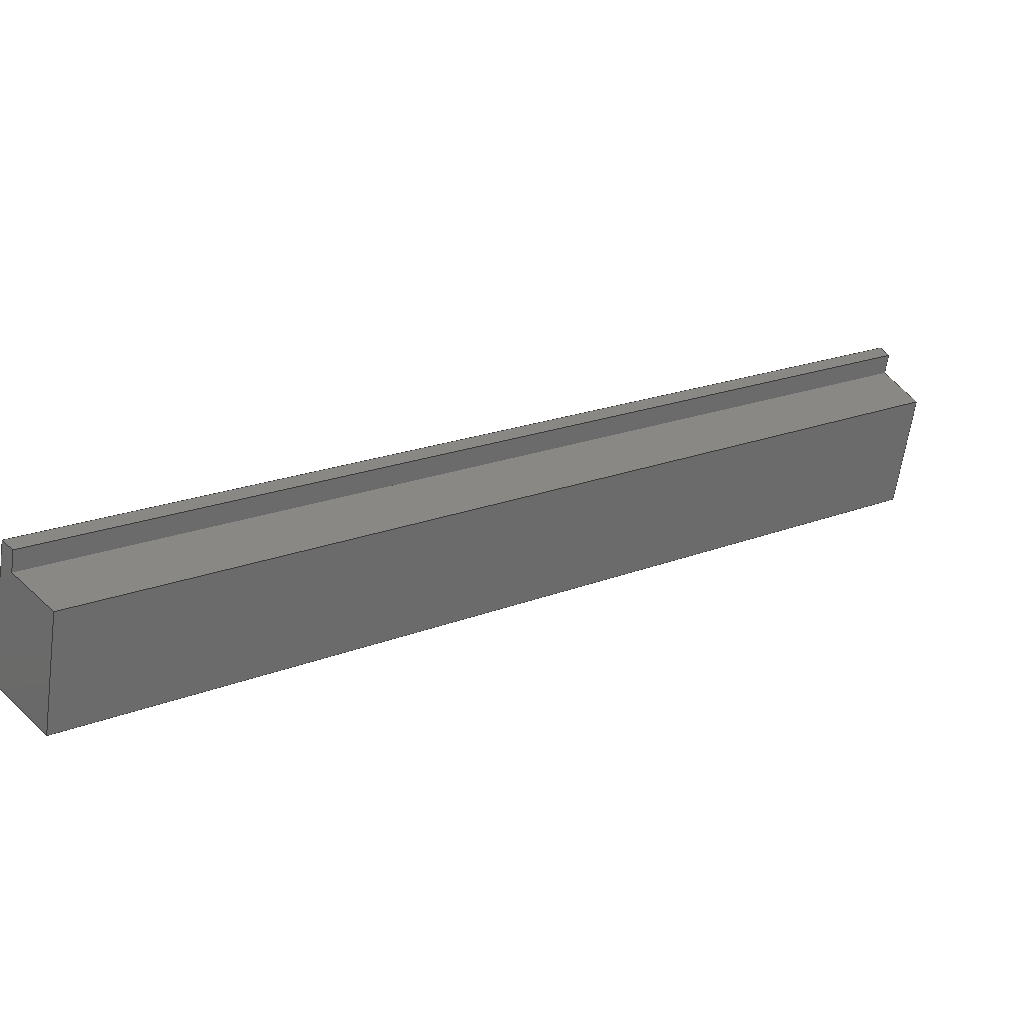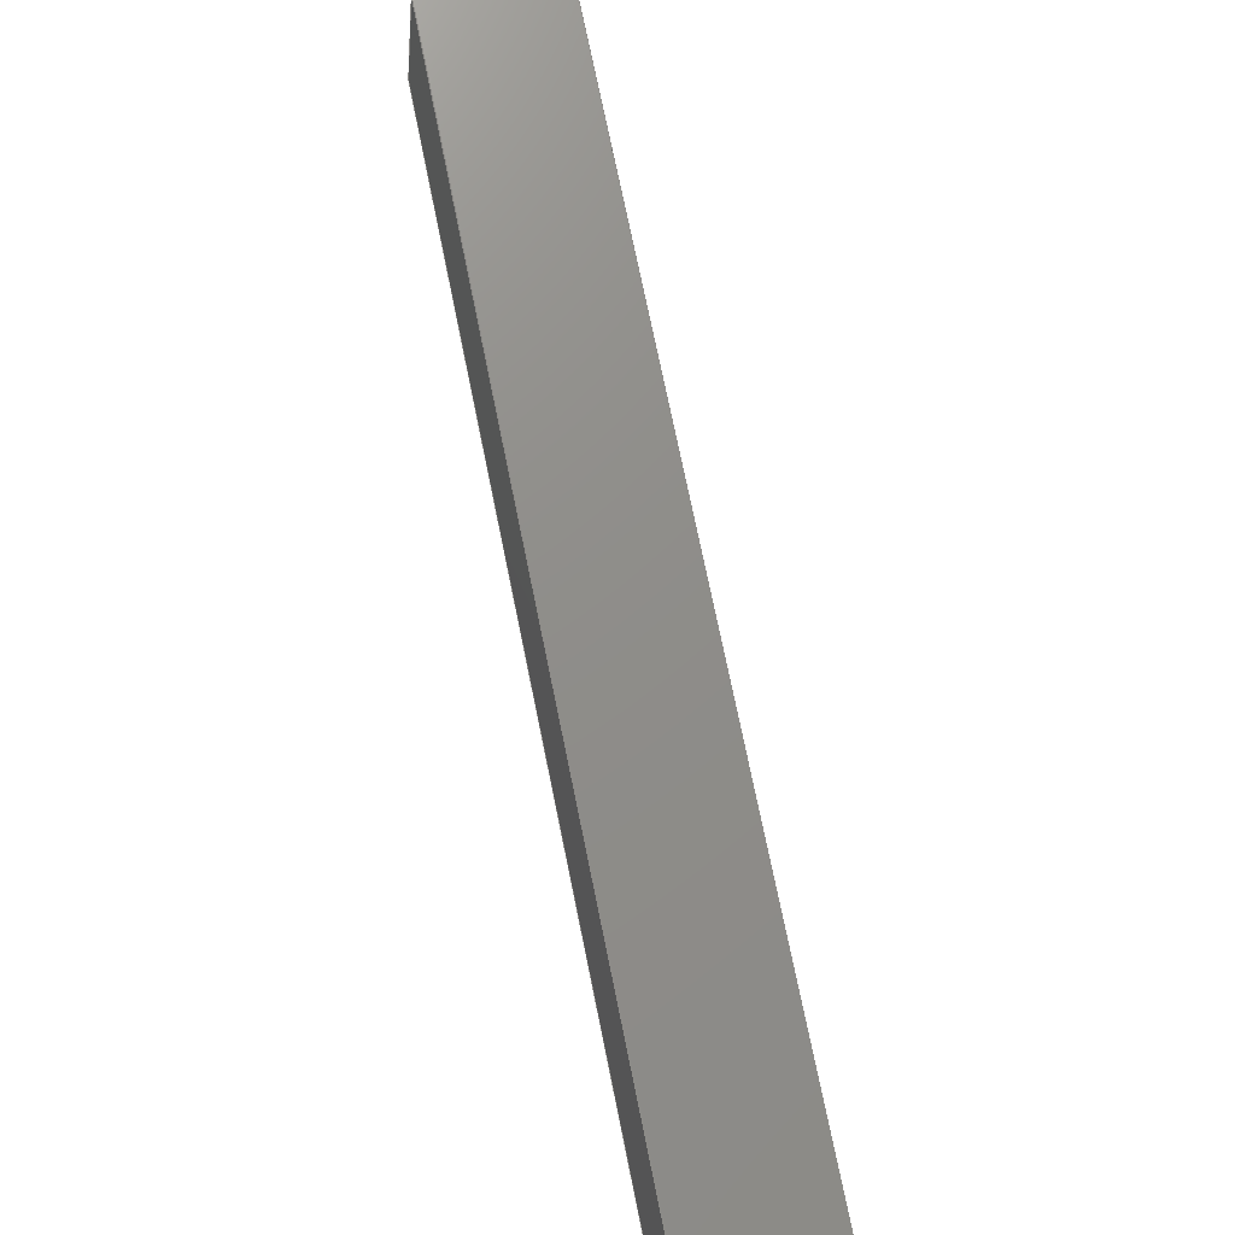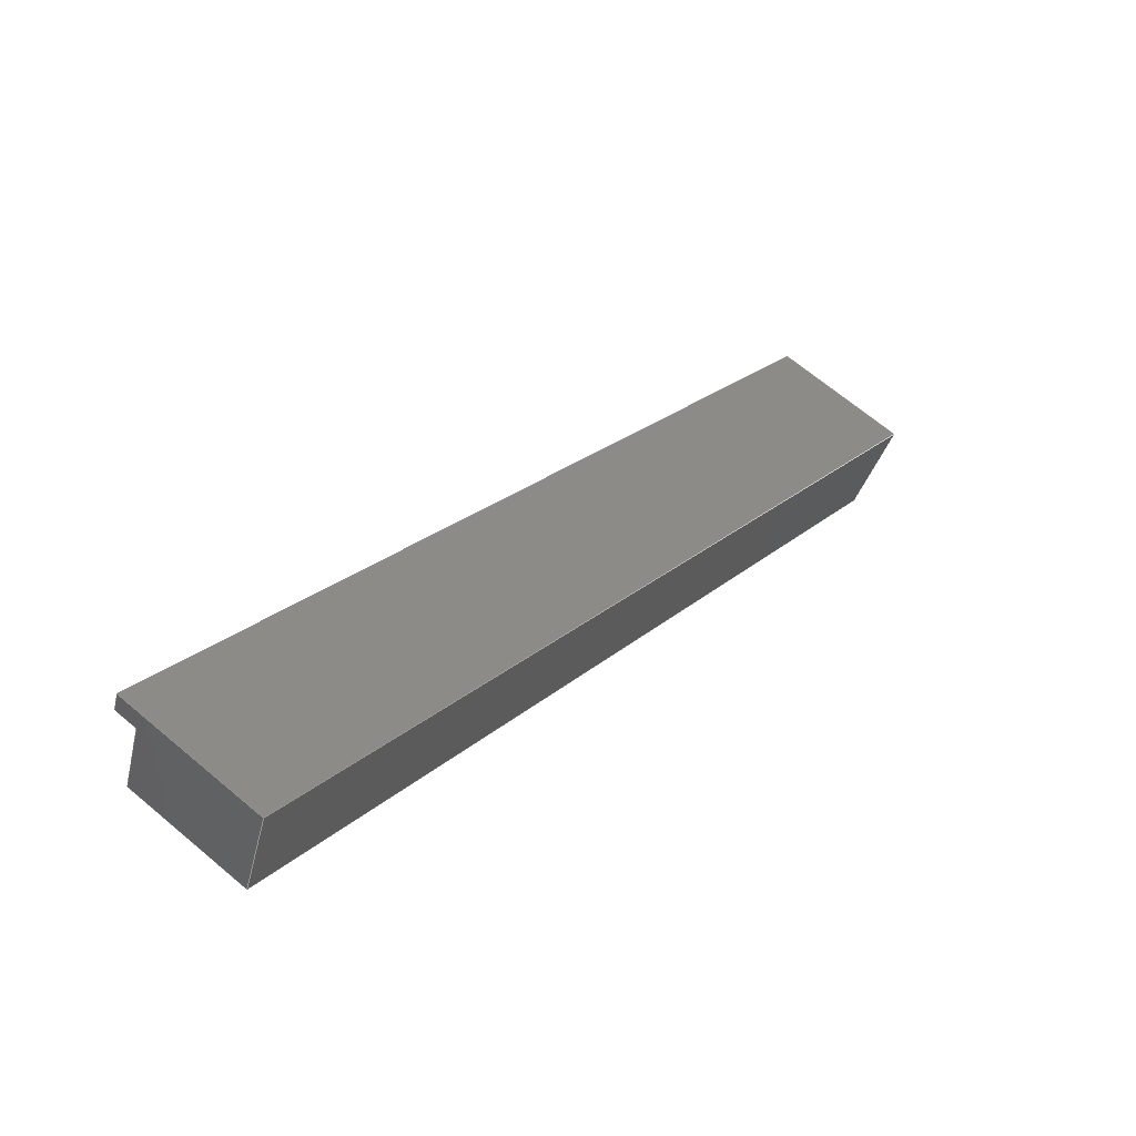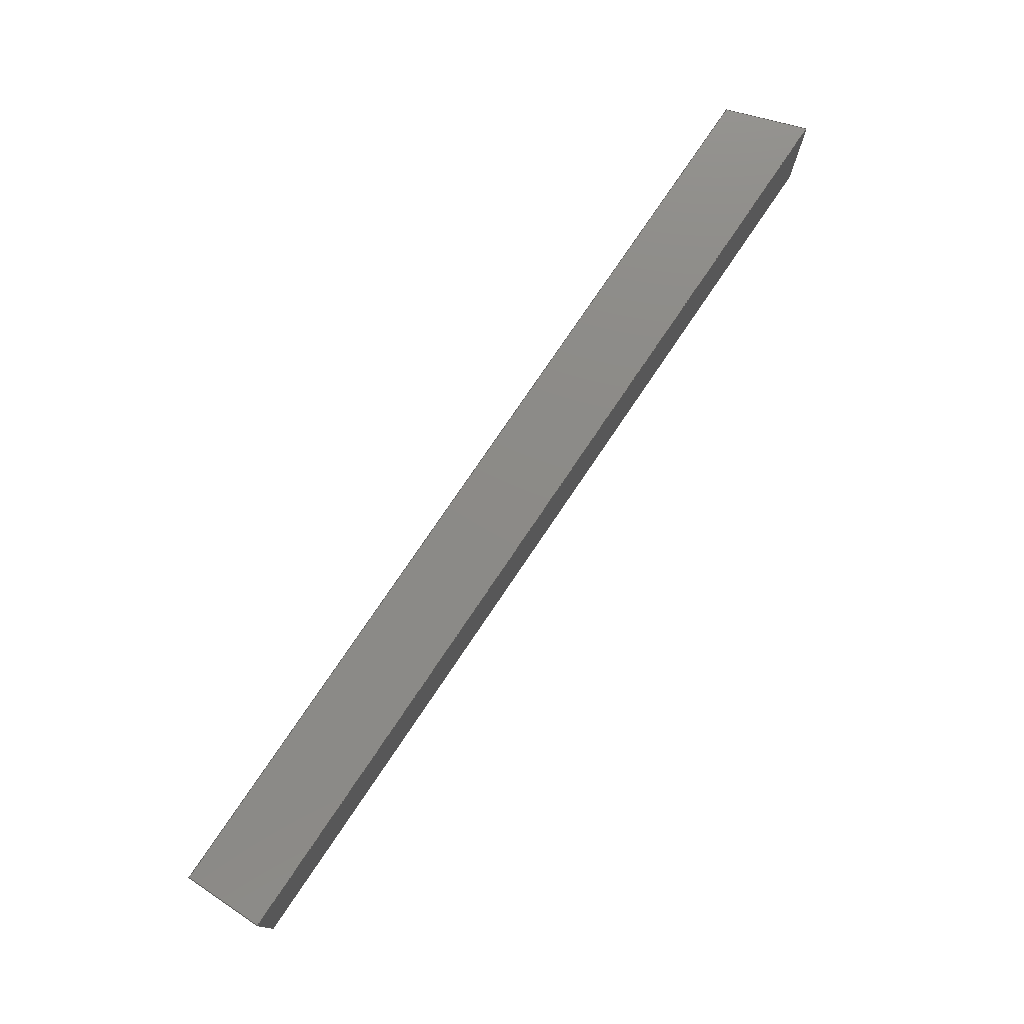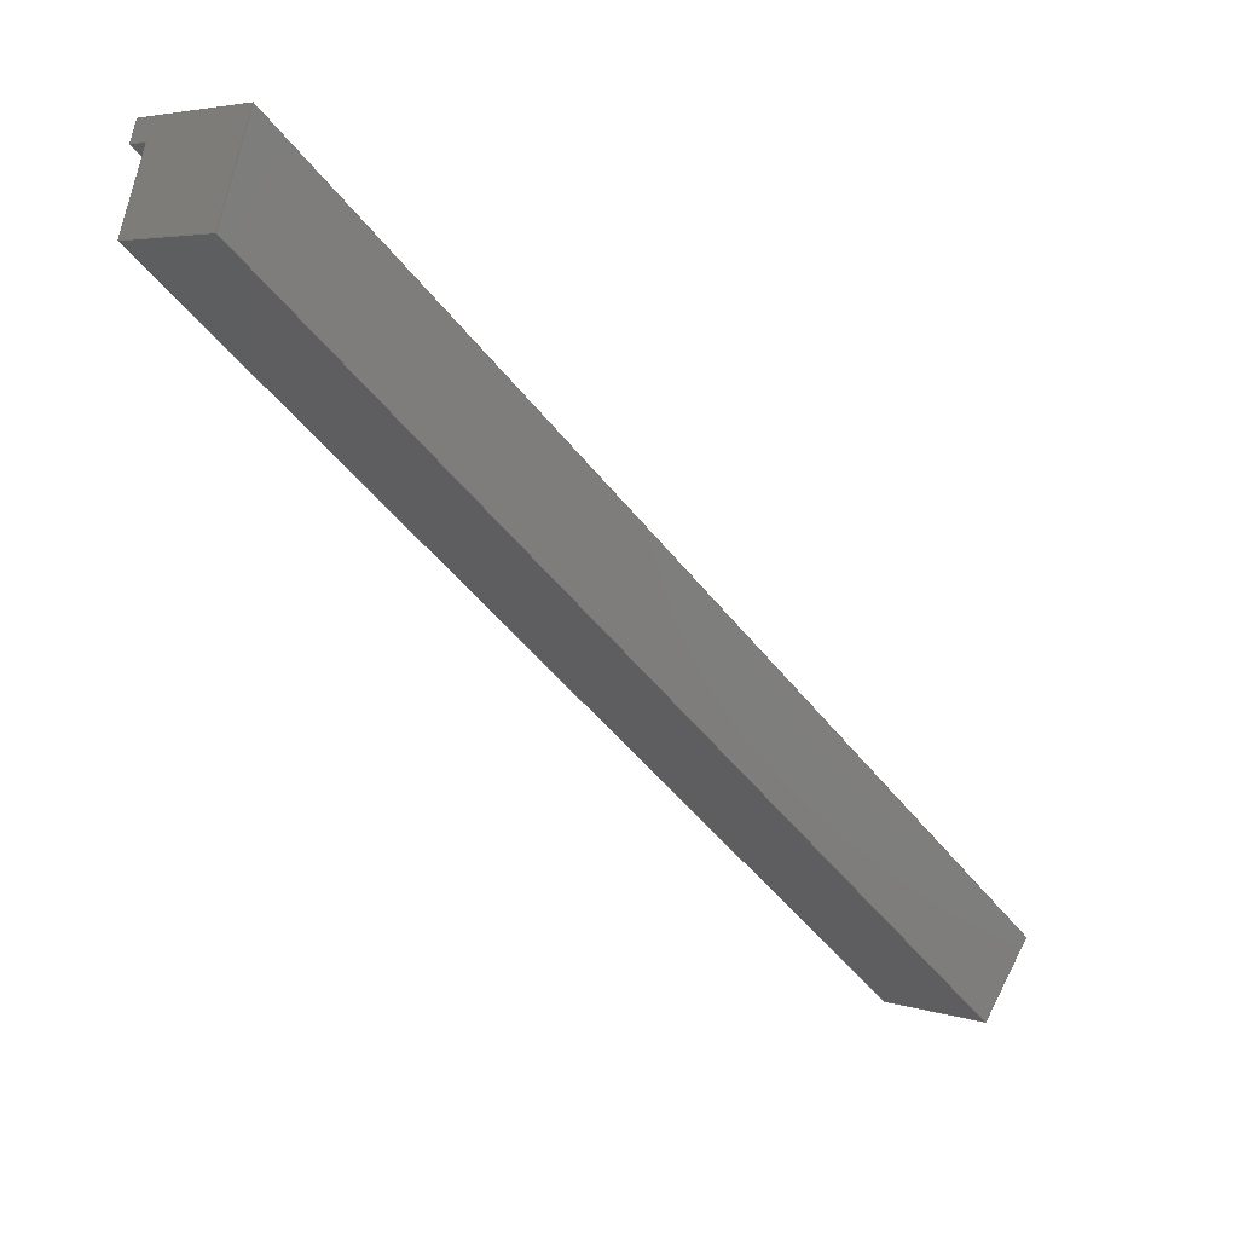
<metadata>
{"format":"step","ext":"step","renderer":"f3d","projection":"perspective","resolution":1024,"background":"white","views":[{"elev":-62.9,"azim":-8.0,"up":"+Z"},{"elev":35.0,"azim":-105.0,"up":"+Z"},{"elev":66.1,"azim":130.4,"up":"+Z"},{"elev":77.0,"azim":-95.0,"up":"+Y"},{"elev":4.3,"azim":136.9,"up":"+Z"}]}
</metadata>
<code>
ISO-10303-21;
DATA;
#1=MECHANICAL_DESIGN_GEOMETRIC_PRESENTATION_REPRESENTATION('',(#4),#240);
#2=SHAPE_REPRESENTATION_RELATIONSHIP('SRR','None',#250,#3);
#3=ADVANCED_BREP_SHAPE_REPRESENTATION('',(#5),#239);
#4=STYLED_ITEM('',(#259),#5);
#5=MANIFOLD_SOLID_BREP('Header LO - 1',#140);
#6=FACE_OUTER_BOUND('',#14,.T.);
#7=FACE_OUTER_BOUND('',#15,.T.);
#8=FACE_OUTER_BOUND('',#16,.T.);
#9=FACE_OUTER_BOUND('',#17,.T.);
#10=FACE_OUTER_BOUND('',#18,.T.);
#11=FACE_OUTER_BOUND('',#19,.T.);
#12=FACE_OUTER_BOUND('',#20,.T.);
#13=FACE_OUTER_BOUND('',#21,.T.);
#14=EDGE_LOOP('',(#88,#89,#90,#91,#92,#93));
#15=EDGE_LOOP('',(#94,#95,#96,#97));
#16=EDGE_LOOP('',(#98,#99,#100,#101));
#17=EDGE_LOOP('',(#102,#103,#104,#105));
#18=EDGE_LOOP('',(#106,#107,#108,#109));
#19=EDGE_LOOP('',(#110,#111,#112,#113));
#20=EDGE_LOOP('',(#114,#115,#116,#117));
#21=EDGE_LOOP('',(#118,#119,#120,#121,#122,#123));
#22=LINE('',#202,#40);
#23=LINE('',#204,#41);
#24=LINE('',#206,#42);
#25=LINE('',#208,#43);
#26=LINE('',#210,#44);
#27=LINE('',#211,#45);
#28=LINE('',#215,#46);
#29=LINE('',#216,#47);
#30=LINE('',#217,#48);
#31=LINE('',#221,#49);
#32=LINE('',#222,#50);
#33=LINE('',#223,#51);
#34=LINE('',#226,#52);
#35=LINE('',#227,#53);
#36=LINE('',#229,#54);
#37=LINE('',#232,#55);
#38=LINE('',#233,#56);
#39=LINE('',#235,#57);
#40=VECTOR('',#166,0.3937);
#41=VECTOR('',#167,0.3937);
#42=VECTOR('',#168,0.3937);
#43=VECTOR('',#169,0.3937);
#44=VECTOR('',#170,0.3937);
#45=VECTOR('',#171,0.3937);
#46=VECTOR('',#174,0.3937);
#47=VECTOR('',#175,0.3937);
#48=VECTOR('',#176,0.3937);
#49=VECTOR('',#179,0.3937);
#50=VECTOR('',#180,0.3937);
#51=VECTOR('',#181,0.3937);
#52=VECTOR('',#184,0.3937);
#53=VECTOR('',#185,0.3937);
#54=VECTOR('',#188,0.3937);
#55=VECTOR('',#191,0.3937);
#56=VECTOR('',#192,0.3937);
#57=VECTOR('',#195,0.3937);
#58=VERTEX_POINT('',#200);
#59=VERTEX_POINT('',#201);
#60=VERTEX_POINT('',#203);
#61=VERTEX_POINT('',#205);
#62=VERTEX_POINT('',#207);
#63=VERTEX_POINT('',#209);
#64=VERTEX_POINT('',#213);
#65=VERTEX_POINT('',#214);
#66=VERTEX_POINT('',#219);
#67=VERTEX_POINT('',#220);
#68=VERTEX_POINT('',#225);
#69=VERTEX_POINT('',#231);
#70=EDGE_CURVE('',#58,#59,#22,.T.);
#71=EDGE_CURVE('',#59,#60,#23,.T.);
#72=EDGE_CURVE('',#60,#61,#24,.T.);
#73=EDGE_CURVE('',#61,#62,#25,.T.);
#74=EDGE_CURVE('',#62,#63,#26,.T.);
#75=EDGE_CURVE('',#63,#58,#27,.T.);
#76=EDGE_CURVE('',#64,#65,#28,.T.);
#77=EDGE_CURVE('',#65,#59,#29,.T.);
#78=EDGE_CURVE('',#64,#58,#30,.T.);
#79=EDGE_CURVE('',#66,#67,#31,.T.);
#80=EDGE_CURVE('',#67,#63,#32,.T.);
#81=EDGE_CURVE('',#66,#62,#33,.T.);
#82=EDGE_CURVE('',#68,#66,#34,.T.);
#83=EDGE_CURVE('',#68,#61,#35,.T.);
#84=EDGE_CURVE('',#67,#64,#36,.T.);
#85=EDGE_CURVE('',#69,#68,#37,.T.);
#86=EDGE_CURVE('',#69,#60,#38,.T.);
#87=EDGE_CURVE('',#65,#69,#39,.T.);
#88=ORIENTED_EDGE('',*,*,#70,.T.);
#89=ORIENTED_EDGE('',*,*,#71,.T.);
#90=ORIENTED_EDGE('',*,*,#72,.T.);
#91=ORIENTED_EDGE('',*,*,#73,.T.);
#92=ORIENTED_EDGE('',*,*,#74,.T.);
#93=ORIENTED_EDGE('',*,*,#75,.T.);
#94=ORIENTED_EDGE('',*,*,#76,.T.);
#95=ORIENTED_EDGE('',*,*,#77,.T.);
#96=ORIENTED_EDGE('',*,*,#70,.F.);
#97=ORIENTED_EDGE('',*,*,#78,.F.);
#98=ORIENTED_EDGE('',*,*,#79,.T.);
#99=ORIENTED_EDGE('',*,*,#80,.T.);
#100=ORIENTED_EDGE('',*,*,#74,.F.);
#101=ORIENTED_EDGE('',*,*,#81,.F.);
#102=ORIENTED_EDGE('',*,*,#82,.T.);
#103=ORIENTED_EDGE('',*,*,#81,.T.);
#104=ORIENTED_EDGE('',*,*,#73,.F.);
#105=ORIENTED_EDGE('',*,*,#83,.F.);
#106=ORIENTED_EDGE('',*,*,#84,.T.);
#107=ORIENTED_EDGE('',*,*,#78,.T.);
#108=ORIENTED_EDGE('',*,*,#75,.F.);
#109=ORIENTED_EDGE('',*,*,#80,.F.);
#110=ORIENTED_EDGE('',*,*,#85,.T.);
#111=ORIENTED_EDGE('',*,*,#83,.T.);
#112=ORIENTED_EDGE('',*,*,#72,.F.);
#113=ORIENTED_EDGE('',*,*,#86,.F.);
#114=ORIENTED_EDGE('',*,*,#87,.T.);
#115=ORIENTED_EDGE('',*,*,#86,.T.);
#116=ORIENTED_EDGE('',*,*,#71,.F.);
#117=ORIENTED_EDGE('',*,*,#77,.F.);
#118=ORIENTED_EDGE('',*,*,#85,.F.);
#119=ORIENTED_EDGE('',*,*,#87,.F.);
#120=ORIENTED_EDGE('',*,*,#76,.F.);
#121=ORIENTED_EDGE('',*,*,#84,.F.);
#122=ORIENTED_EDGE('',*,*,#79,.F.);
#123=ORIENTED_EDGE('',*,*,#82,.F.);
#124=PLANE('',#154);
#125=PLANE('',#155);
#126=PLANE('',#156);
#127=PLANE('',#157);
#128=PLANE('',#158);
#129=PLANE('',#159);
#130=PLANE('',#160);
#131=PLANE('',#161);
#132=ADVANCED_FACE('',(#6),#124,.T.);
#133=ADVANCED_FACE('',(#7),#125,.T.);
#134=ADVANCED_FACE('',(#8),#126,.T.);
#135=ADVANCED_FACE('',(#9),#127,.T.);
#136=ADVANCED_FACE('',(#10),#128,.T.);
#137=ADVANCED_FACE('',(#11),#129,.T.);
#138=ADVANCED_FACE('',(#12),#130,.T.);
#139=ADVANCED_FACE('',(#13),#131,.F.);
#140=CLOSED_SHELL('',(#132,#133,#134,#135,#136,#137,#138,#139));
#141=DERIVED_UNIT_ELEMENT(#143,1);
#142=DERIVED_UNIT_ELEMENT(#244,-3);
#143=(
MASS_UNIT()
NAMED_UNIT(*)
SI_UNIT(.KILO.,.GRAM.)
);
#144=DERIVED_UNIT((#141,#142));
#145=MEASURE_REPRESENTATION_ITEM('density measure',
POSITIVE_RATIO_MEASURE(2600),#144);
#146=PROPERTY_DEFINITION_REPRESENTATION(#151,#148);
#147=PROPERTY_DEFINITION_REPRESENTATION(#152,#149);
#148=REPRESENTATION('material name',(#150),#239);
#149=REPRESENTATION('density',(#145),#239);
#150=DESCRIPTIVE_REPRESENTATION_ITEM('Limestone','Limestone');
#151=PROPERTY_DEFINITION('material property','material name',#252);
#152=PROPERTY_DEFINITION('material property','density of part',#252);
#153=AXIS2_PLACEMENT_3D('placement',#198,#162,#163);
#154=AXIS2_PLACEMENT_3D('',#199,#164,#165);
#155=AXIS2_PLACEMENT_3D('',#212,#172,#173);
#156=AXIS2_PLACEMENT_3D('',#218,#177,#178);
#157=AXIS2_PLACEMENT_3D('',#224,#182,#183);
#158=AXIS2_PLACEMENT_3D('',#228,#186,#187);
#159=AXIS2_PLACEMENT_3D('',#230,#189,#190);
#160=AXIS2_PLACEMENT_3D('',#234,#193,#194);
#161=AXIS2_PLACEMENT_3D('',#236,#196,#197);
#162=DIRECTION('axis',(0,0,1));
#163=DIRECTION('refdir',(1,0,0));
#164=DIRECTION('center_axis',(-0.7771,0,-0.6293));
#165=DIRECTION('ref_axis',(-0.6293,0,0.7771));
#166=DIRECTION('',(0,-1,0));
#167=DIRECTION('',(-0.6293,0,0.7771));
#168=DIRECTION('',(0,1,0));
#169=DIRECTION('',(0.6293,0,-0.7771));
#170=DIRECTION('',(0,-1,0));
#171=DIRECTION('',(-0.6293,0,0.7771));
#172=DIRECTION('center_axis',(0.6293,0,-0.7771));
#173=DIRECTION('ref_axis',(0,-1,0));
#174=DIRECTION('',(0,-1,0));
#175=DIRECTION('',(-0.7771,0,-0.6293));
#176=DIRECTION('',(-0.7771,0,-0.6293));
#177=DIRECTION('center_axis',(0.6293,0,-0.7771));
#178=DIRECTION('ref_axis',(0,-1,0));
#179=DIRECTION('',(0,-1,0));
#180=DIRECTION('',(-0.7771,0,-0.6293));
#181=DIRECTION('',(-0.7771,0,-0.6293));
#182=DIRECTION('center_axis',(0,1,0));
#183=DIRECTION('ref_axis',(-0.6293,0,-0.7771));
#184=DIRECTION('',(0.3338,0,-0.9426));
#185=DIRECTION('',(-0.7771,0,-0.6293));
#186=DIRECTION('center_axis',(0,-1,0));
#187=DIRECTION('ref_axis',(0.6293,0,0.7771));
#188=DIRECTION('',(-0.3338,0,0.9426));
#189=DIRECTION('center_axis',(-0.6293,0,0.7771));
#190=DIRECTION('ref_axis',(0,1,0));
#191=DIRECTION('',(0,1,0));
#192=DIRECTION('',(-0.7771,0,-0.6293));
#193=DIRECTION('center_axis',(0,-1,0));
#194=DIRECTION('ref_axis',(0.6293,0,0.7771));
#195=DIRECTION('',(-0.3338,0,0.9426));
#196=DIRECTION('center_axis',(-0.9426,0,-0.3338));
#197=DIRECTION('ref_axis',(-0.3338,0,0.9426));
#198=CARTESIAN_POINT('',(0,0,0));
#199=CARTESIAN_POINT('Origin',(-32.97,82.5,-30.32));
#200=CARTESIAN_POINT('',(-33.64,80.5,-29.5));
#201=CARTESIAN_POINT('',(-33.64,79.62,-29.5));
#202=CARTESIAN_POINT('',(-33.64,81.5,-29.5));
#203=CARTESIAN_POINT('',(-34.12,79.62,-28.91));
#204=CARTESIAN_POINT('',(-33.31,79.62,-29.91));
#205=CARTESIAN_POINT('',(-34.12,85.38,-28.91));
#206=CARTESIAN_POINT('',(-34.12,81.06,-28.91));
#207=CARTESIAN_POINT('',(-31.83,85.38,-31.73));
#208=CARTESIAN_POINT('',(-33.55,85.38,-29.62));
#209=CARTESIAN_POINT('',(-31.83,80.5,-31.73));
#210=CARTESIAN_POINT('',(-31.83,83.94,-31.73));
#211=CARTESIAN_POINT('',(-32.4,80.5,-31.03));
#212=CARTESIAN_POINT('Origin',(0.6197,80.5,-1.75));
#213=CARTESIAN_POINT('',(0.5167,80.5,-1.833));
#214=CARTESIAN_POINT('',(0.5167,79.62,-1.833));
#215=CARTESIAN_POINT('',(0.5167,38.12,-1.833));
#216=CARTESIAN_POINT('',(0.6197,79.62,-1.75));
#217=CARTESIAN_POINT('',(0.6197,80.5,-1.75));
#218=CARTESIAN_POINT('Origin',(1.638,85.38,-4.625));
#219=CARTESIAN_POINT('',(1.535,85.38,-4.708));
#220=CARTESIAN_POINT('',(1.535,80.5,-4.708));
#221=CARTESIAN_POINT('',(1.535,40.56,-4.708));
#222=CARTESIAN_POINT('',(1.638,80.5,-4.625));
#223=CARTESIAN_POINT('',(1.638,85.38,-4.625));
#224=CARTESIAN_POINT('Origin',(197,85.38,-31.04));
#225=CARTESIAN_POINT('',(0.2511,85.38,-1.083));
#226=CARTESIAN_POINT('',(18.1,85.38,-51.47));
#227=CARTESIAN_POINT('',(0.3541,85.38,-1));
#228=CARTESIAN_POINT('Origin',(194.7,80.5,-33.86));
#229=CARTESIAN_POINT('',(18.41,80.5,-52.37));
#230=CARTESIAN_POINT('Origin',(0.3541,79.62,-1));
#231=CARTESIAN_POINT('',(0.2511,79.62,-1.083));
#232=CARTESIAN_POINT('',(0.2511,37.69,-1.083));
#233=CARTESIAN_POINT('',(0.3541,79.62,-1));
#234=CARTESIAN_POINT('Origin',(196.5,79.62,-31.63));
#235=CARTESIAN_POINT('',(18.16,79.62,-51.66));
#236=CARTESIAN_POINT('Origin',(4.59,-4.25,-13.34));
#237=UNCERTAINTY_MEASURE_WITH_UNIT(LENGTH_MEASURE(0.0003937),
#242,'DISTANCE_ACCURACY_VALUE',
'Maximum model space distance between geometric entities at asserted c
onnectivities');
#238=UNCERTAINTY_MEASURE_WITH_UNIT(LENGTH_MEASURE(0.0003937),
#242,'DISTANCE_ACCURACY_VALUE',
'Maximum model space distance between geometric entities at asserted c
onnectivities');
#239=(
GEOMETRIC_REPRESENTATION_CONTEXT(3)
GLOBAL_UNCERTAINTY_ASSIGNED_CONTEXT((#237))
GLOBAL_UNIT_ASSIGNED_CONTEXT((#242,#246,#247))
REPRESENTATION_CONTEXT('','3D')
);
#240=(
GEOMETRIC_REPRESENTATION_CONTEXT(3)
GLOBAL_UNCERTAINTY_ASSIGNED_CONTEXT((#238))
GLOBAL_UNIT_ASSIGNED_CONTEXT((#242,#246,#247))
REPRESENTATION_CONTEXT('','3D')
);
#241=DIMENSIONAL_EXPONENTS(1,0,0,0,0,0,0);
#242=(
CONVERSION_BASED_UNIT('inch',#245)
LENGTH_UNIT()
NAMED_UNIT(#241)
);
#243=(
LENGTH_UNIT()
NAMED_UNIT(*)
SI_UNIT(.MILLI.,.METRE.)
);
#244=(
LENGTH_UNIT()
NAMED_UNIT(*)
SI_UNIT($,.METRE.)
);
#245=LENGTH_MEASURE_WITH_UNIT(LENGTH_MEASURE(25.4),#243);
#246=(
NAMED_UNIT(*)
PLANE_ANGLE_UNIT()
SI_UNIT($,.RADIAN.)
);
#247=(
NAMED_UNIT(*)
SI_UNIT($,.STERADIAN.)
SOLID_ANGLE_UNIT()
);
#248=SHAPE_DEFINITION_REPRESENTATION(#249,#250);
#249=PRODUCT_DEFINITION_SHAPE('',$,#252);
#250=SHAPE_REPRESENTATION('',(#153),#239);
#251=PRODUCT_DEFINITION_CONTEXT('part definition',#256,'design');
#252=PRODUCT_DEFINITION('AS2 Header LO - 1','AS2 Header LO - 1',#253,#251);
#253=PRODUCT_DEFINITION_FORMATION('',$,#258);
#254=PRODUCT_RELATED_PRODUCT_CATEGORY('AS2 Header LO - 1',
'AS2 Header LO - 1',(#258));
#255=APPLICATION_PROTOCOL_DEFINITION('international standard',
'automotive_design',2009,#256);
#256=APPLICATION_CONTEXT(
'Core Data for Automotive Mechanical Design Process');
#257=PRODUCT_CONTEXT('part definition',#256,'mechanical');
#258=PRODUCT('AS2 Header LO - 1','AS2 Header LO - 1',$,(#257));
#259=PRESENTATION_STYLE_ASSIGNMENT((#260));
#260=SURFACE_STYLE_USAGE(.BOTH.,#261);
#261=SURFACE_SIDE_STYLE('',(#262));
#262=SURFACE_STYLE_FILL_AREA(#263);
#263=FILL_AREA_STYLE('Surface - Matte',(#264));
#264=FILL_AREA_STYLE_COLOUR('Surface - Matte',#265);
#265=COLOUR_RGB('Surface - Matte',0.702,0.702,0.702);
ENDSEC;
END-ISO-10303-21;

</code>
